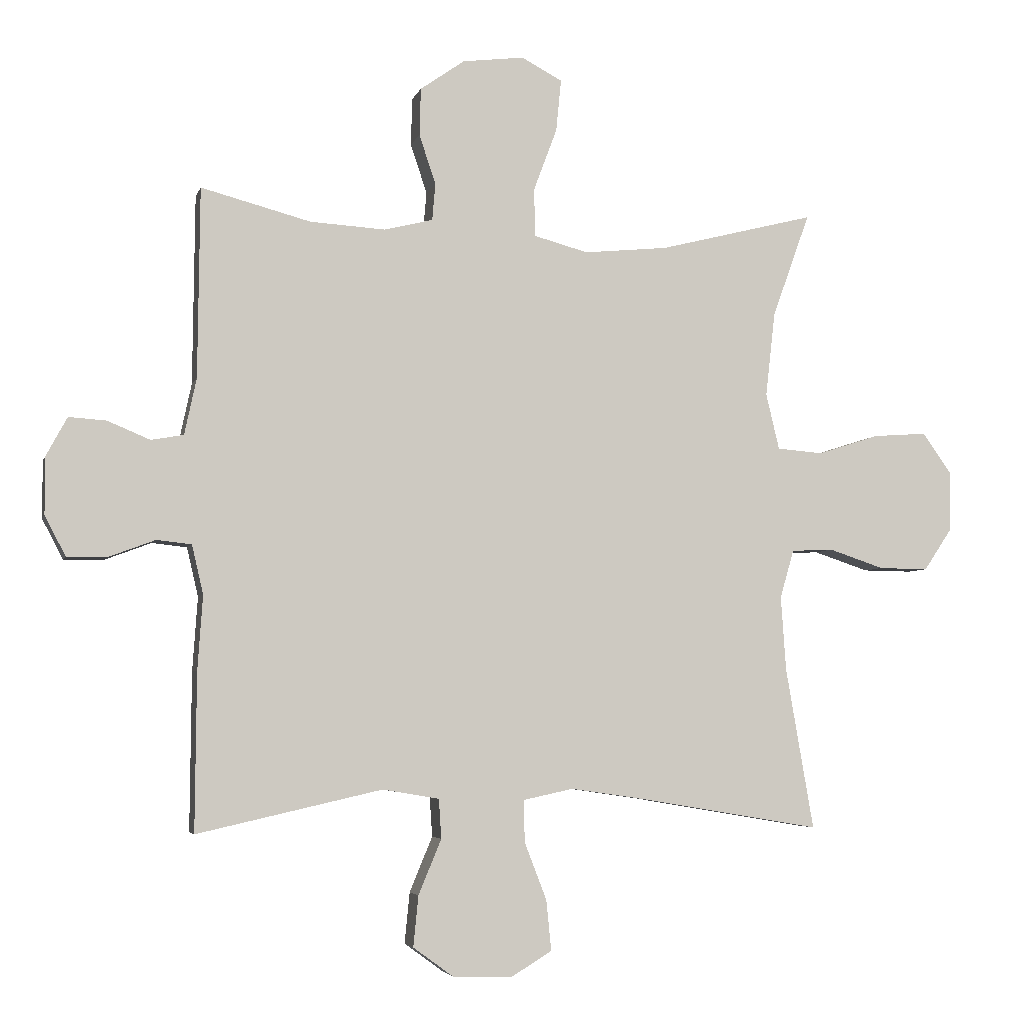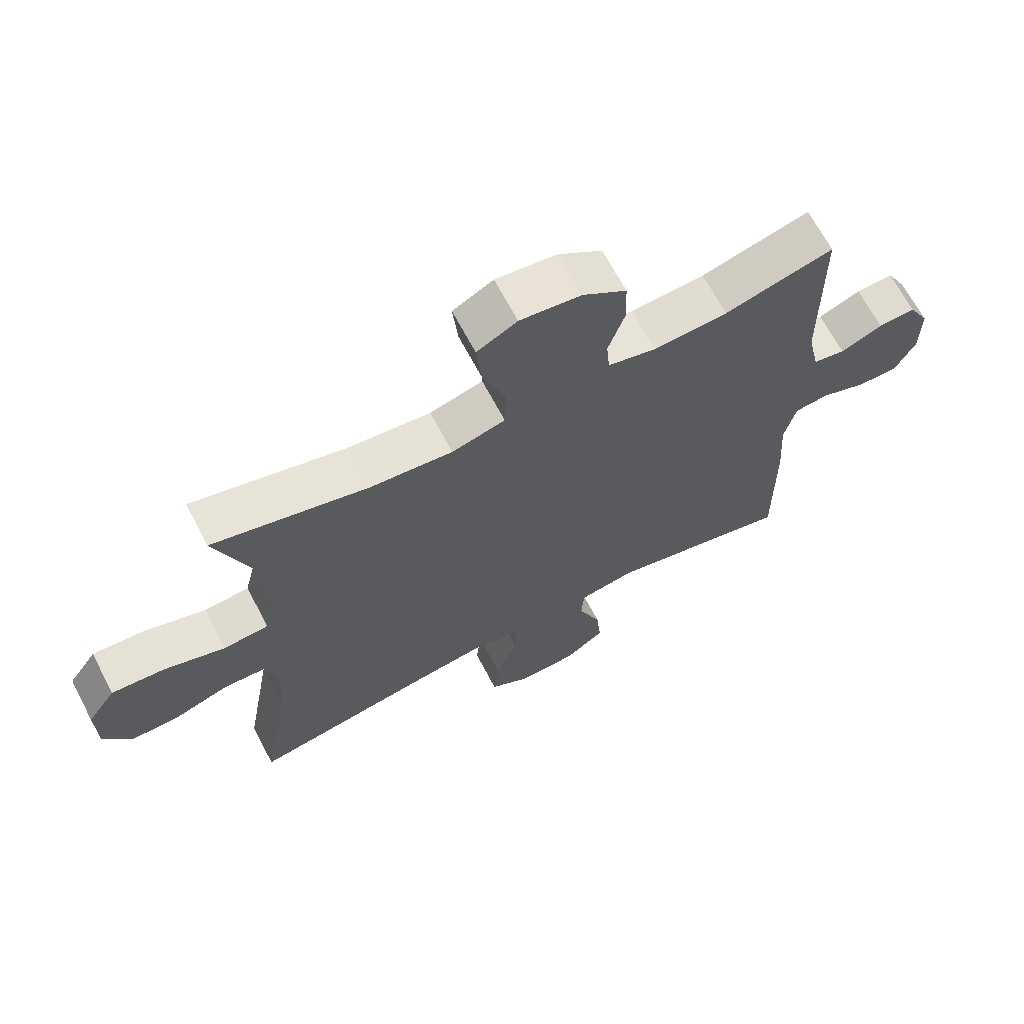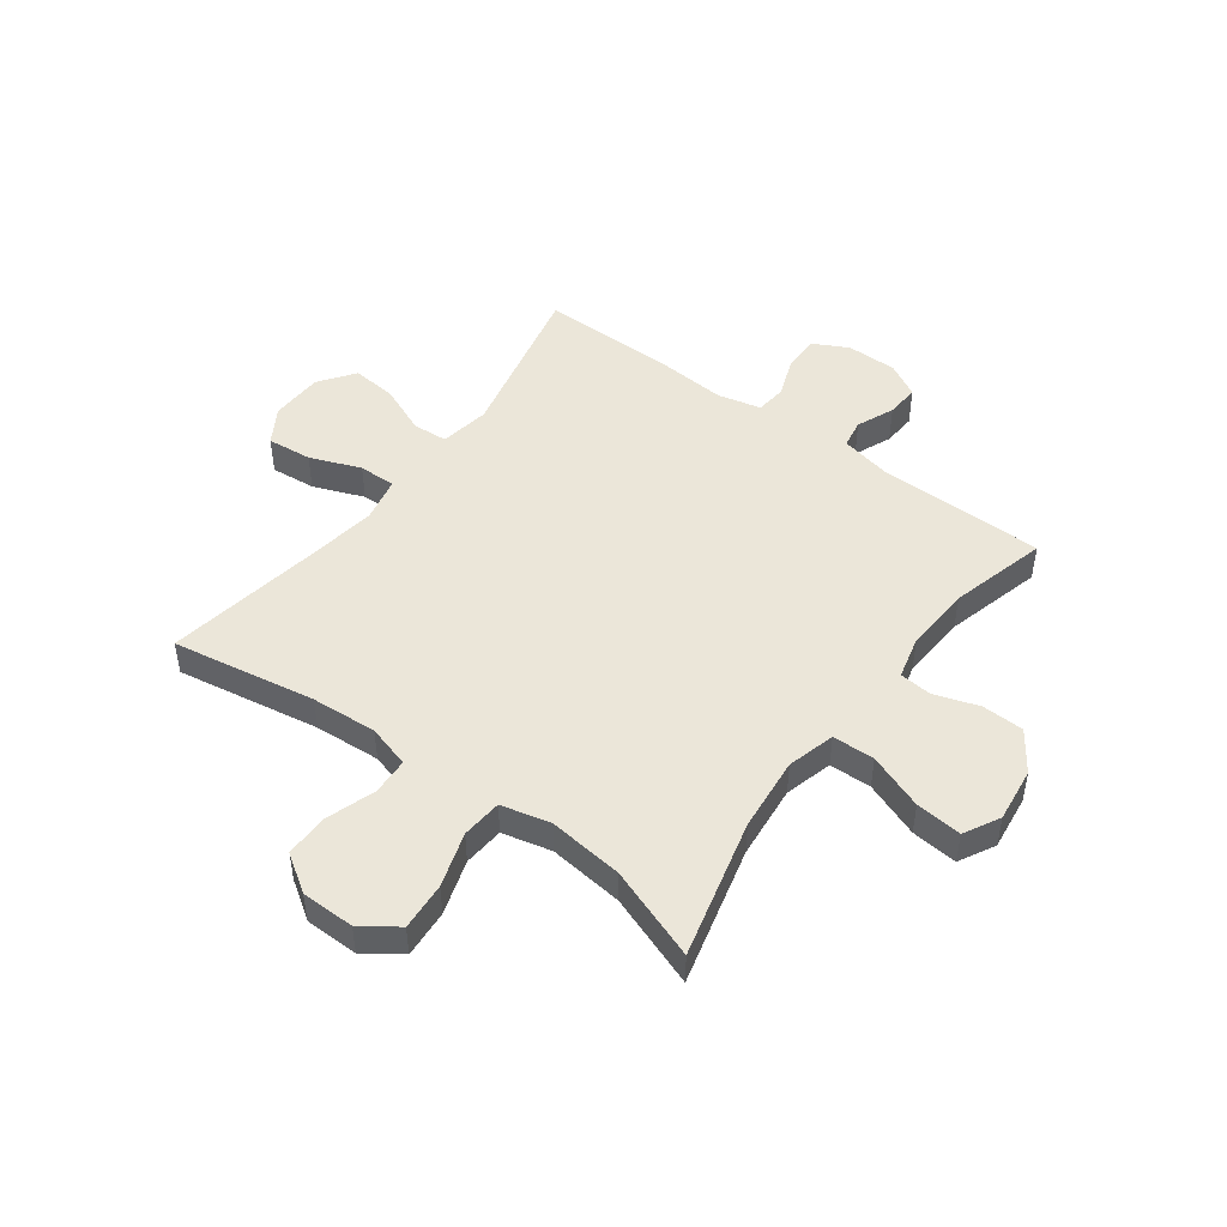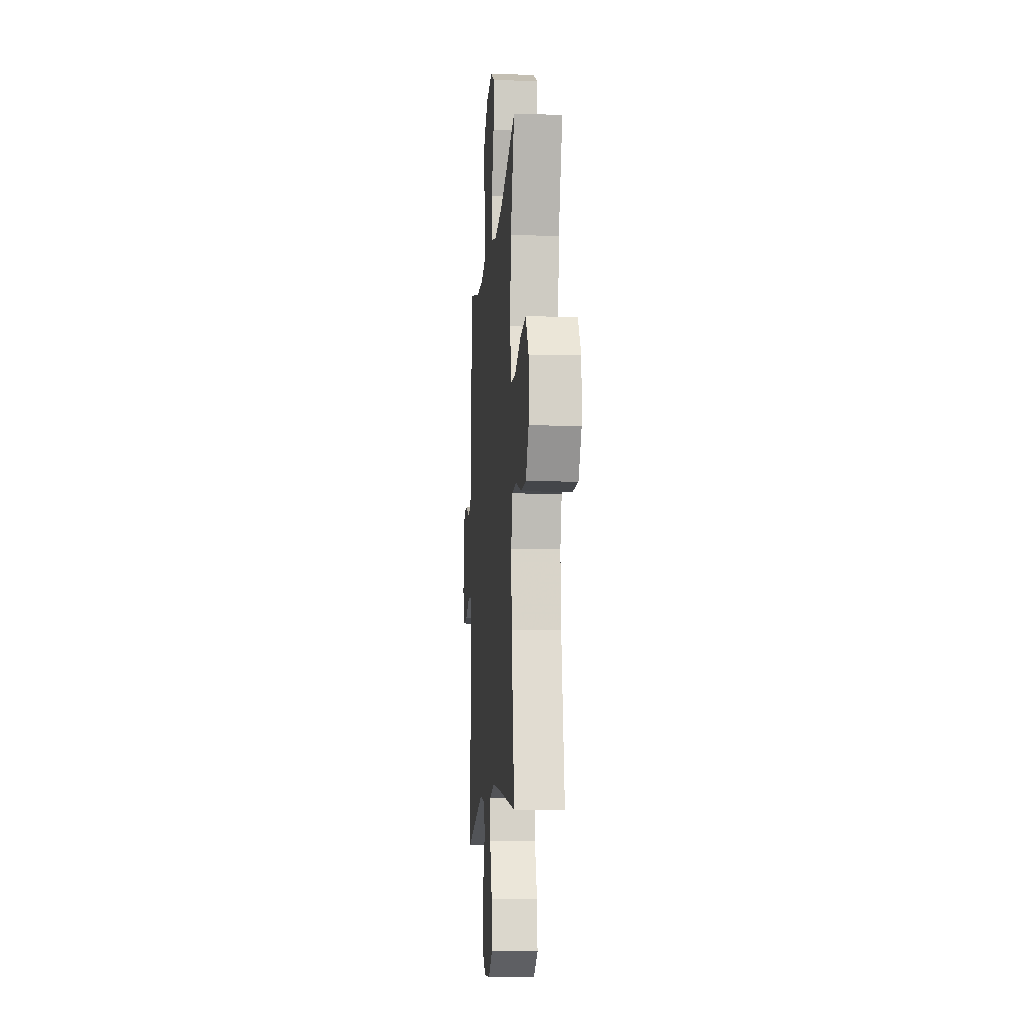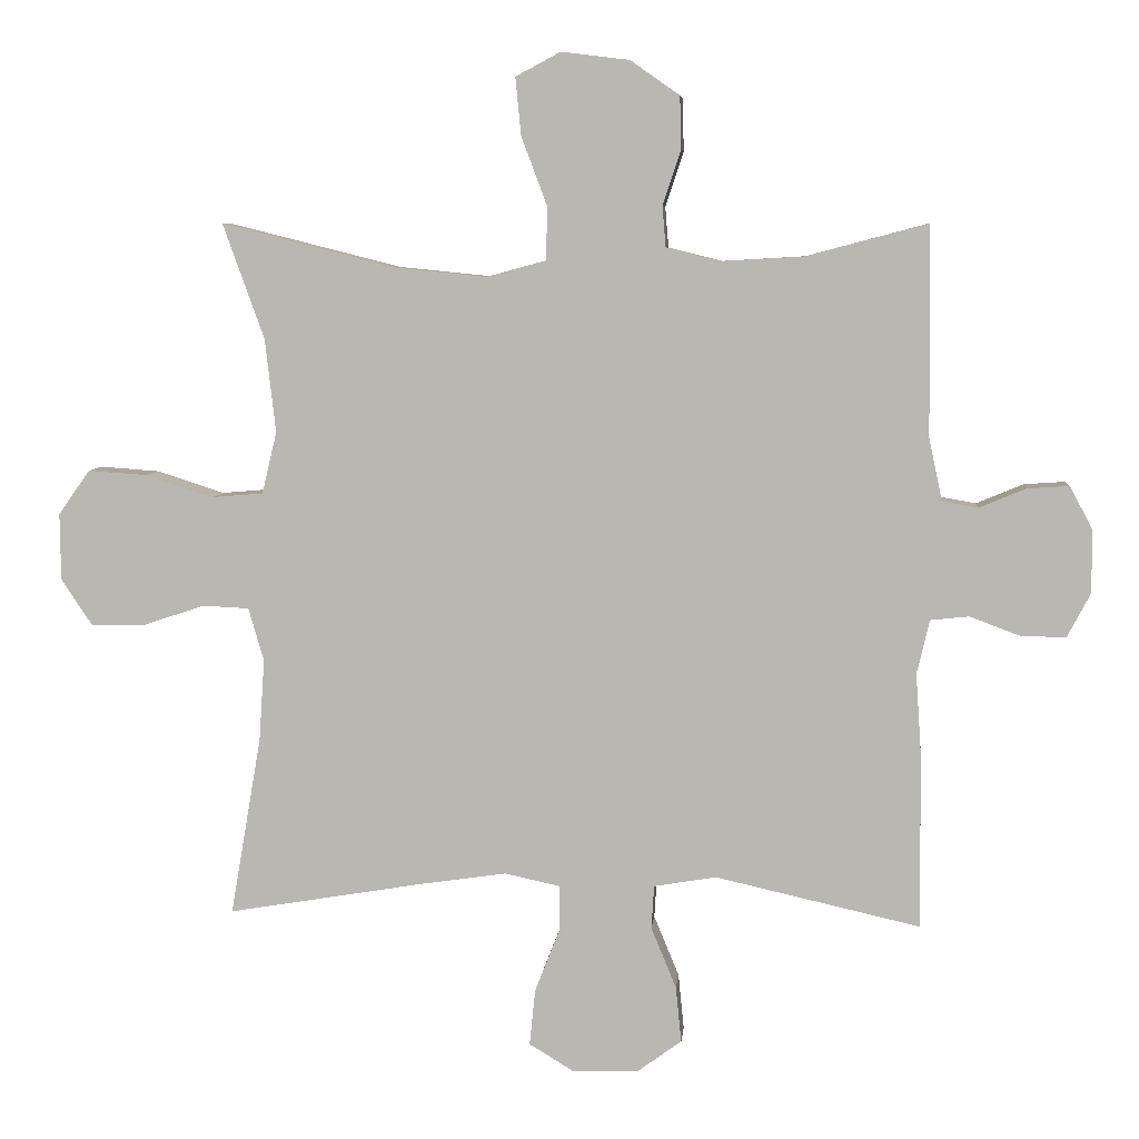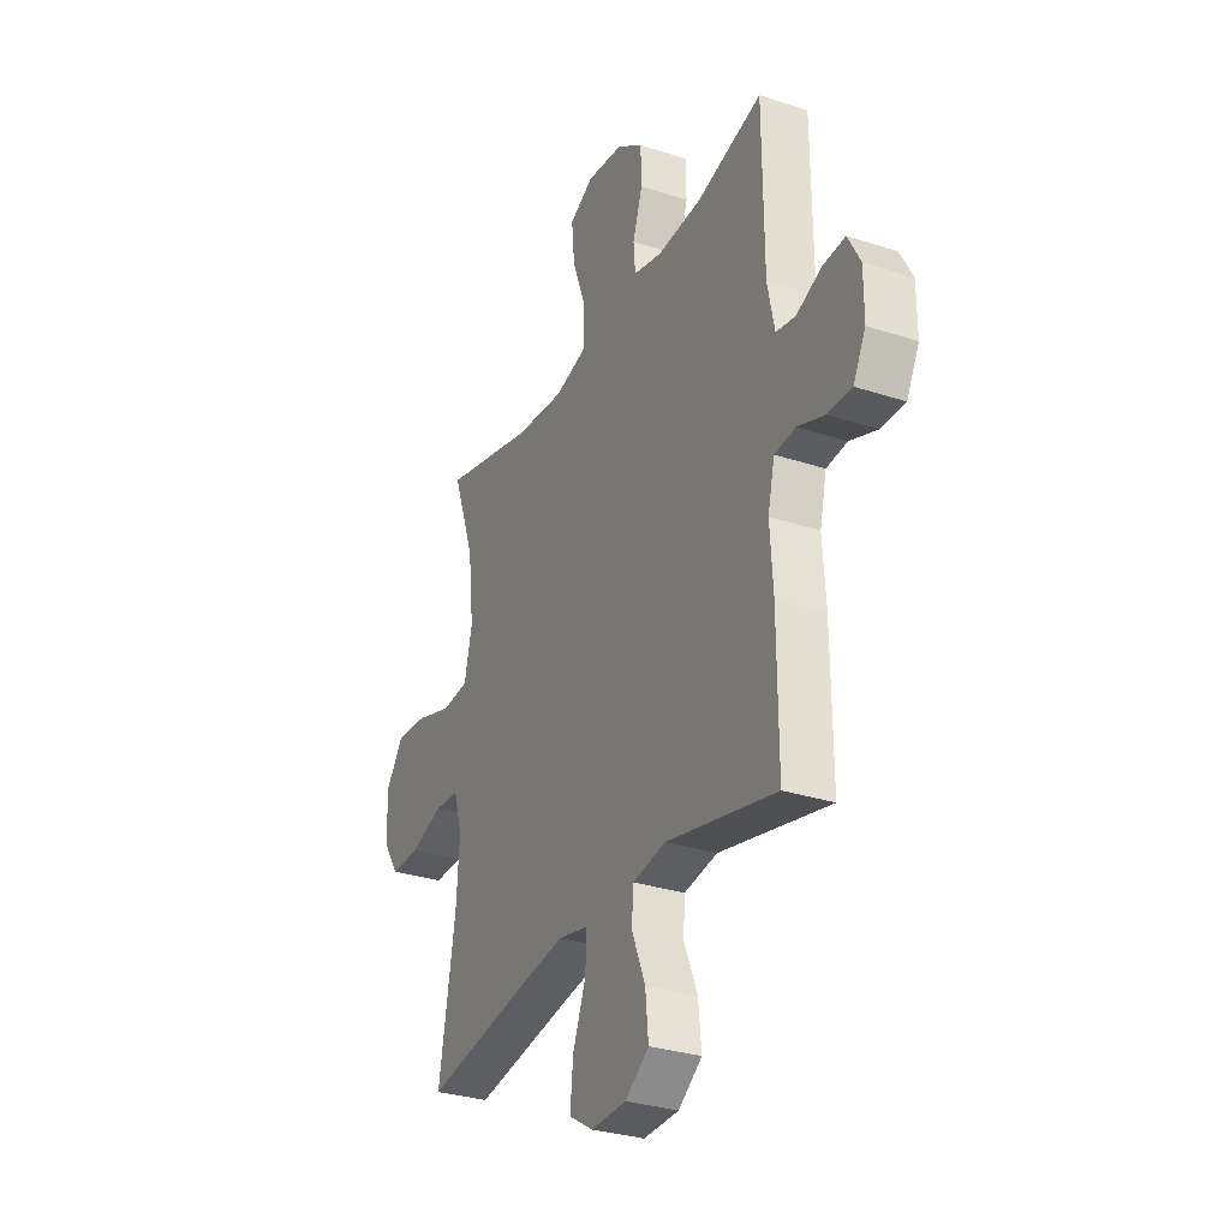
<metadata>
{"format":"obj","ext":"obj","renderer":"f3d","projection":"perspective","resolution":1024,"background":"white","views":[{"elev":-4.6,"azim":166.4,"up":"+Z"},{"elev":67.0,"azim":-27.7,"up":"+Z"},{"elev":48.0,"azim":-53.5,"up":"+Y"},{"elev":-10.3,"azim":-94.4,"up":"+Z"},{"elev":6.7,"azim":5.3,"up":"+Z"},{"elev":-30.5,"azim":64.7,"up":"+Z"}]}
</metadata>
<code>
v 0.5 0.07 0.5
v 0.503 0.07 0.201
v 0.522 0.07 0.112
v 0.573 0.07 0.103
v 0.64 0.07 0.131
v 0.699 0.07 0.135
v 0.732 0.07 0.074
v 0.732 0.07 -0.016
v 0.699 0.07 -0.079
v 0.635 0.07 -0.078
v 0.563 0.07 -0.051
v 0.508 0.07 -0.057
v 0.49 0.07 -0.134
v 0.498 0.07 -0.251
v 0.5 0.07 -0.5
v 0.208 0.07 -0.434
v 0.119 0.07 -0.449
v 0.115 0.07 -0.511
v 0.151 0.07 -0.598
v 0.159 0.07 -0.678
v 0.096 0.07 -0.724
v 0.002 0.07 -0.727
v -0.062 0.07 -0.688
v -0.054 0.07 -0.608
v -0.019 0.07 -0.518
v -0.018 0.07 -0.452
v -0.097 0.07 -0.435
v -0.22 0.07 -0.453
v -0.5 0.07 -0.5
v -0.456 0.07 -0.245
v -0.448 0.07 -0.128
v -0.47 0.07 -0.052
v -0.536 0.07 -0.049
v -0.623 0.07 -0.078
v -0.701 0.07 -0.079
v -0.745 0.07 -0.013
v -0.746 0.07 0.082
v -0.701 0.07 0.146
v -0.616 0.07 0.14
v -0.519 0.07 0.109
v -0.447 0.07 0.115
v -0.426 0.07 0.203
v -0.441 0.07 0.336
v -0.5 0.07 0.5
v -0.254 0.07 0.438
v -0.122 0.07 0.425
v -0.037 0.07 0.448
v -0.035 0.07 0.523
v -0.072 0.07 0.622
v -0.08 0.07 0.704
v -0.016 0.07 0.738
v 0.081 0.07 0.726
v 0.151 0.07 0.677
v 0.153 0.07 0.602
v 0.127 0.07 0.524
v 0.132 0.07 0.466
v 0.209 0.07 0.447
v 0.327 0.07 0.454
v 0.5 0 0.5
v 0.503 0 0.201
v 0.522 0 0.112
v 0.573 0 0.103
v 0.64 0 0.131
v 0.699 0 0.135
v 0.732 0 0.074
v 0.732 0 -0.016
v 0.699 0 -0.079
v 0.635 0 -0.078
v 0.563 0 -0.051
v 0.508 0 -0.057
v 0.49 0 -0.134
v 0.498 0 -0.251
v 0.5 0 -0.5
v 0.208 0 -0.434
v 0.119 0 -0.449
v 0.115 0 -0.511
v 0.151 0 -0.598
v 0.159 0 -0.678
v 0.096 0 -0.724
v 0.002 0 -0.727
v -0.062 0 -0.688
v -0.054 0 -0.608
v -0.019 0 -0.518
v -0.018 0 -0.452
v -0.097 0 -0.435
v -0.22 0 -0.453
v -0.5 0 -0.5
v -0.456 0 -0.245
v -0.448 0 -0.128
v -0.47 0 -0.052
v -0.536 0 -0.049
v -0.623 0 -0.078
v -0.701 0 -0.079
v -0.745 0 -0.013
v -0.746 0 0.082
v -0.701 0 0.146
v -0.616 0 0.14
v -0.519 0 0.109
v -0.447 0 0.115
v -0.426 0 0.203
v -0.441 0 0.336
v -0.5 0 0.5
v -0.254 0 0.438
v -0.122 0 0.425
v -0.037 0 0.448
v -0.035 0 0.523
v -0.072 0 0.622
v -0.08 0 0.704
v -0.016 0 0.738
v 0.081 0 0.726
v 0.151 0 0.677
v 0.153 0 0.602
v 0.127 0 0.524
v 0.132 0 0.466
v 0.209 0 0.447
v 0.327 0 0.454
f 52 53 54 55
f 52 55 56
f 51 52 56
f 48 49 50 51
f 47 48 51 56
f 46 47 56 57
f 43 44 45
f 42 43 45 46
f 41 42 46 57
f 37 38 39 40
f 37 40 41
f 36 37 41
f 33 34 35 36
f 32 33 36 41
f 31 32 41 57
f 28 29 30
f 27 28 30 31
f 26 27 31 57
f 22 23 24 25
f 18 19 20 21
f 17 18 21 22
f 13 14 15 16
f 12 13 16 17
f 8 9 10 11
f 8 11 12
f 7 8 12
f 4 5 6 7
f 3 4 7 12
f 2 3 12 17
f 58 1 2 17
f 25 26 57 58
f 17 22 25 58
f 113 112 111 110
f 114 113 110
f 114 110 109
f 109 108 107 106
f 114 109 106 105
f 115 114 105 104
f 103 102 101
f 104 103 101 100
f 115 104 100 99
f 98 97 96 95
f 99 98 95
f 99 95 94
f 94 93 92 91
f 99 94 91 90
f 115 99 90 89
f 88 87 86
f 89 88 86 85
f 115 89 85 84
f 83 82 81 80
f 79 78 77 76
f 80 79 76 75
f 74 73 72 71
f 75 74 71 70
f 69 68 67 66
f 70 69 66
f 70 66 65
f 65 64 63 62
f 70 65 62 61
f 75 70 61 60
f 75 60 59 116
f 116 115 84 83
f 116 83 80 75
f 1 59 60 2
f 2 60 61 3
f 3 61 62 4
f 4 62 63 5
f 5 63 64 6
f 6 64 65 7
f 7 65 66 8
f 8 66 67 9
f 9 67 68 10
f 10 68 69 11
f 11 69 70 12
f 12 70 71 13
f 13 71 72 14
f 14 72 73 15
f 15 73 74 16
f 16 74 75 17
f 17 75 76 18
f 18 76 77 19
f 19 77 78 20
f 20 78 79 21
f 21 79 80 22
f 22 80 81 23
f 23 81 82 24
f 24 82 83 25
f 25 83 84 26
f 26 84 85 27
f 27 85 86 28
f 28 86 87 29
f 29 87 88 30
f 30 88 89 31
f 31 89 90 32
f 32 90 91 33
f 33 91 92 34
f 34 92 93 35
f 35 93 94 36
f 36 94 95 37
f 37 95 96 38
f 38 96 97 39
f 39 97 98 40
f 40 98 99 41
f 41 99 100 42
f 42 100 101 43
f 43 101 102 44
f 44 102 103 45
f 45 103 104 46
f 46 104 105 47
f 47 105 106 48
f 48 106 107 49
f 49 107 108 50
f 50 108 109 51
f 51 109 110 52
f 52 110 111 53
f 53 111 112 54
f 54 112 113 55
f 55 113 114 56
f 56 114 115 57
f 57 115 116 58
f 58 116 59 1

</code>
